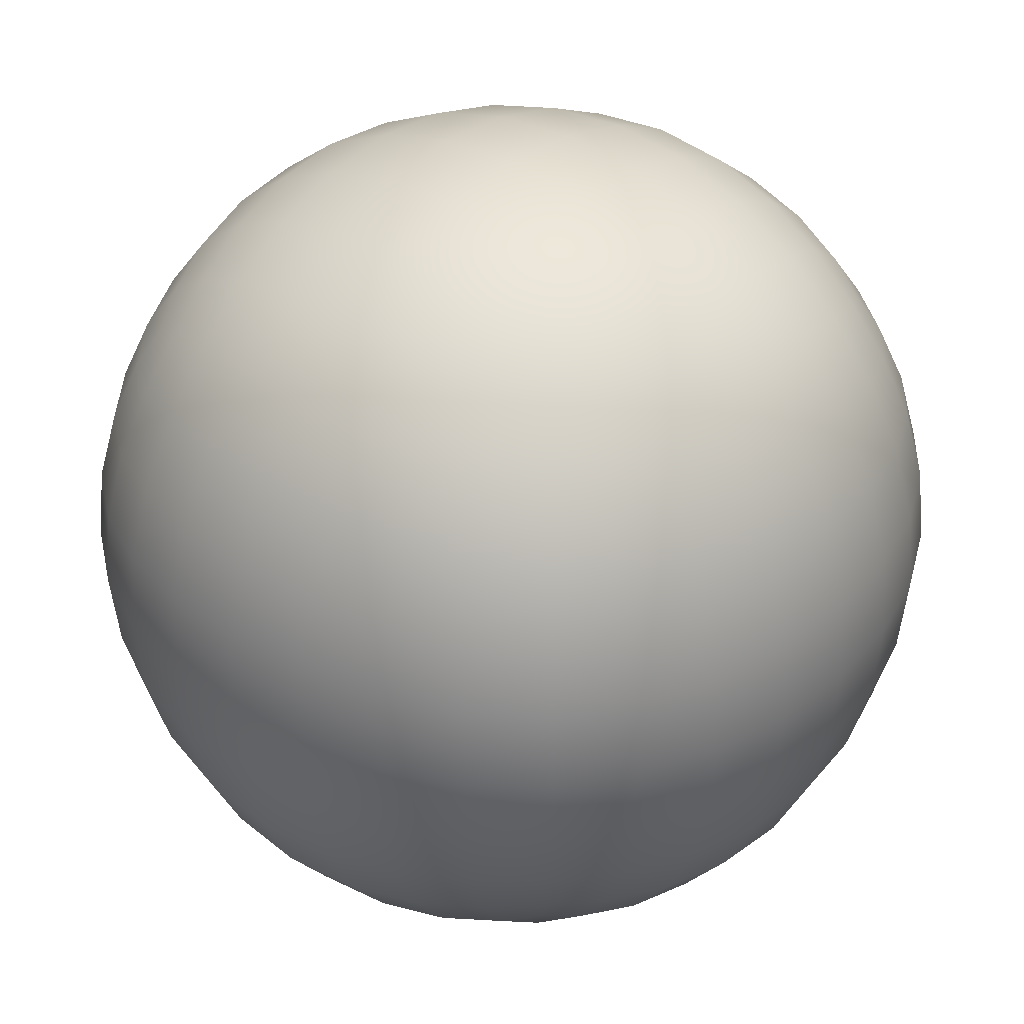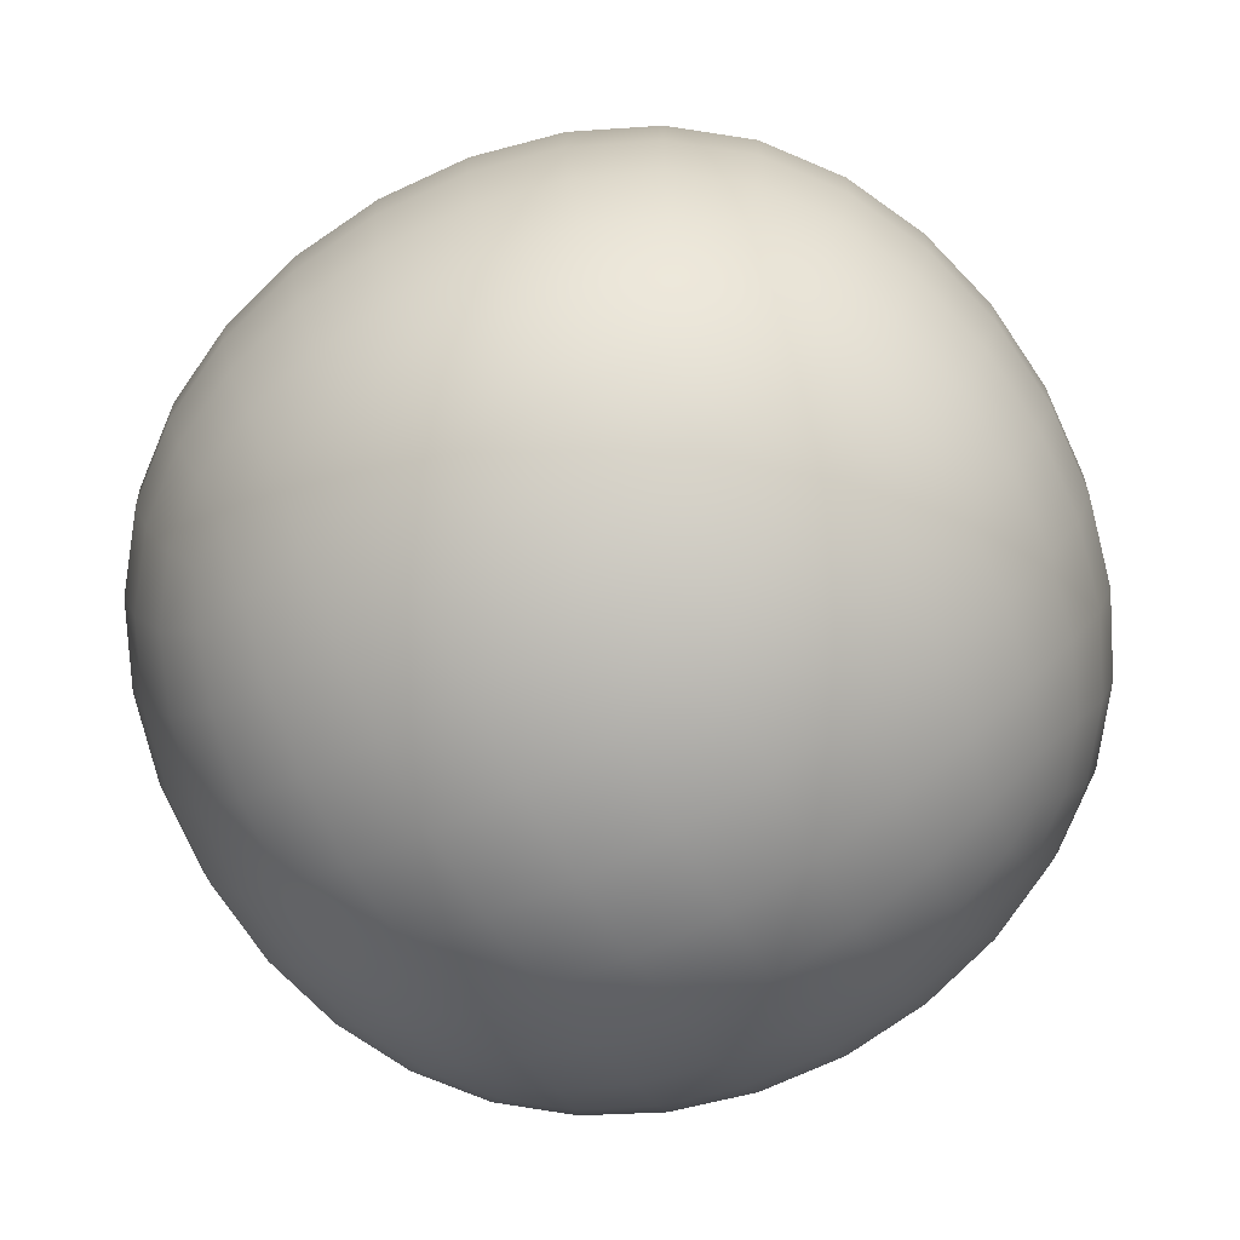
<metadata>
{"format":"obj","ext":"obj","renderer":"f3d","projection":"perspective","resolution":1024,"background":"white","views":[{"elev":36.4,"azim":-50.1,"up":"+Z"},{"elev":-77.8,"azim":29.3,"up":"+Y"}]}
</metadata>
<code>
o Cube.005_Cube.001
v -101.9 0 0
v -100.2 20.68 0
v -94.94 40.5 0
v -86.26 58.61 0
v -100.2 0 -20.68
v -94.94 0 -40.5
v -86.26 0 -58.61
v -100.2 -20.68 0
v -94.94 -40.5 0
v -86.26 -58.61 0
v -100.2 0 20.68
v -94.94 0 40.5
v -86.26 0 58.61
v -98.44 20.31 20.31
v -93.3 39.79 19.58
v -84.77 57.58 18.85
v -93.3 19.58 39.79
v -88.49 38.27 38.27
v -80.61 55.18 36.59
v -84.77 18.85 57.58
v -80.61 36.59 55.18
v -74.13 52.1 52.1
v -98.44 20.31 -20.31
v -93.3 19.58 -39.79
v -84.77 18.85 -57.58
v -93.3 39.79 -19.58
v -88.49 38.27 -38.27
v -80.61 36.59 -55.18
v -84.77 57.58 -18.85
v -80.61 55.18 -36.59
v -74.13 52.1 -52.1
v -98.44 -20.31 -20.31
v -93.3 -39.79 -19.58
v -84.77 -57.58 -18.85
v -93.3 -19.58 -39.79
v -88.49 -38.27 -38.27
v -80.61 -55.18 -36.59
v -84.77 -18.85 -57.58
v -80.61 -36.59 -55.18
v -74.13 -52.1 -52.1
v -98.44 -20.31 20.31
v -93.3 -19.58 39.79
v -84.77 -18.85 57.58
v -93.3 -39.79 19.58
v -88.49 -38.27 38.27
v -80.61 -36.59 55.18
v -84.77 -57.58 18.85
v -80.61 -55.18 36.59
v -74.13 -52.1 52.1
v 0 0 -101.9
v 0 20.68 -100.2
v 0 40.5 -94.94
v 0 58.61 -86.26
v 20.68 0 -100.2
v 40.5 0 -94.94
v 58.61 0 -86.26
v 0 -20.68 -100.2
v 0 -40.5 -94.94
v 0 -58.61 -86.26
v -20.68 0 -100.2
v -40.5 0 -94.94
v -58.61 0 -86.26
v -20.31 20.31 -98.44
v -19.58 39.79 -93.3
v -18.85 57.58 -84.77
v -39.79 19.58 -93.3
v -38.27 38.27 -88.49
v -36.59 55.18 -80.61
v -57.58 18.85 -84.77
v -55.18 36.59 -80.61
v -52.1 52.1 -74.13
v 20.31 20.31 -98.44
v 39.79 19.58 -93.3
v 57.58 18.85 -84.77
v 19.58 39.79 -93.3
v 38.27 38.27 -88.49
v 55.18 36.59 -80.61
v 18.85 57.58 -84.77
v 36.59 55.18 -80.61
v 52.1 52.1 -74.13
v 20.31 -20.31 -98.44
v 19.58 -39.79 -93.3
v 18.85 -57.58 -84.77
v 39.79 -19.58 -93.3
v 38.27 -38.27 -88.49
v 36.59 -55.18 -80.61
v 57.58 -18.85 -84.77
v 55.18 -36.59 -80.61
v 52.1 -52.1 -74.13
v -20.31 -20.31 -98.44
v -39.79 -19.58 -93.3
v -57.58 -18.85 -84.77
v -19.58 -39.79 -93.3
v -38.27 -38.27 -88.49
v -55.18 -36.59 -80.61
v -18.85 -57.58 -84.77
v -36.59 -55.18 -80.61
v -52.1 -52.1 -74.13
v 101.9 0 0
v 100.2 20.68 0
v 94.94 40.5 0
v 86.26 58.61 0
v 100.2 0 20.68
v 94.94 0 40.5
v 86.26 0 58.61
v 100.2 -20.68 0
v 94.94 -40.5 0
v 86.26 -58.61 0
v 100.2 0 -20.68
v 94.94 0 -40.5
v 86.26 0 -58.61
v 98.44 20.31 -20.31
v 93.3 39.79 -19.58
v 84.77 57.58 -18.85
v 93.3 19.58 -39.79
v 88.49 38.27 -38.27
v 80.61 55.18 -36.59
v 84.77 18.85 -57.58
v 80.61 36.59 -55.18
v 74.13 52.1 -52.1
v 98.44 20.31 20.31
v 93.3 19.58 39.79
v 84.77 18.85 57.58
v 93.3 39.79 19.58
v 88.49 38.27 38.27
v 80.61 36.59 55.18
v 84.77 57.58 18.85
v 80.61 55.18 36.59
v 74.13 52.1 52.1
v 98.44 -20.31 20.31
v 93.3 -39.79 19.58
v 84.77 -57.58 18.85
v 93.3 -19.58 39.79
v 88.49 -38.27 38.27
v 80.61 -55.18 36.59
v 84.77 -18.85 57.58
v 80.61 -36.59 55.18
v 74.13 -52.1 52.1
v 98.44 -20.31 -20.31
v 93.3 -19.58 -39.79
v 84.77 -18.85 -57.58
v 93.3 -39.79 -19.58
v 88.49 -38.27 -38.27
v 80.61 -36.59 -55.18
v 84.77 -57.58 -18.85
v 80.61 -55.18 -36.59
v 74.13 -52.1 -52.1
v 0 0 101.9
v 0 20.68 100.2
v 0 40.5 94.94
v 0 58.61 86.26
v -20.68 0 100.2
v -40.5 0 94.94
v -58.61 0 86.26
v 0 -20.68 100.2
v 0 -40.5 94.94
v 0 -58.61 86.26
v 20.68 0 100.2
v 40.5 0 94.94
v 58.61 0 86.26
v 20.31 20.31 98.44
v 19.58 39.79 93.3
v 18.85 57.58 84.77
v 39.79 19.58 93.3
v 38.27 38.27 88.49
v 36.59 55.18 80.61
v 57.58 18.85 84.77
v 55.18 36.59 80.61
v 52.1 52.1 74.13
v -20.31 20.31 98.44
v -39.79 19.58 93.3
v -57.58 18.85 84.77
v -19.58 39.79 93.3
v -38.27 38.27 88.49
v -55.18 36.59 80.61
v -18.85 57.58 84.77
v -36.59 55.18 80.61
v -52.1 52.1 74.13
v -20.31 -20.31 98.44
v -19.58 -39.79 93.3
v -18.85 -57.58 84.77
v -39.79 -19.58 93.3
v -38.27 -38.27 88.49
v -36.59 -55.18 80.61
v -57.58 -18.85 84.77
v -55.18 -36.59 80.61
v -52.1 -52.1 74.13
v 20.31 -20.31 98.44
v 39.79 -19.58 93.3
v 57.58 -18.85 84.77
v 19.58 -39.79 93.3
v 38.27 -38.27 88.49
v 55.18 -36.59 80.61
v 18.85 -57.58 84.77
v 36.59 -55.18 80.61
v 52.1 -52.1 74.13
v 0 -101.9 0
v -20.68 -100.2 0
v -40.5 -94.94 0
v -58.61 -86.26 0
v 0 -100.2 -20.68
v 0 -94.94 -40.5
v 0 -86.26 -58.61
v 20.68 -100.2 0
v 40.5 -94.94 0
v 58.61 -86.26 0
v 0 -100.2 20.68
v 0 -94.94 40.5
v 0 -86.26 58.61
v -20.31 -98.44 20.31
v -39.79 -93.3 19.58
v -57.58 -84.77 18.85
v -19.58 -93.3 39.79
v -38.27 -88.49 38.27
v -55.18 -80.61 36.59
v -18.85 -84.77 57.58
v -36.59 -80.61 55.18
v -52.1 -74.13 52.1
v -20.31 -98.44 -20.31
v -19.58 -93.3 -39.79
v -18.85 -84.77 -57.58
v -39.79 -93.3 -19.58
v -38.27 -88.49 -38.27
v -36.59 -80.61 -55.18
v -57.58 -84.77 -18.85
v -55.18 -80.61 -36.59
v -52.1 -74.13 -52.1
v 20.31 -98.44 -20.31
v 39.79 -93.3 -19.58
v 57.58 -84.77 -18.85
v 19.58 -93.3 -39.79
v 38.27 -88.49 -38.27
v 55.18 -80.61 -36.59
v 18.85 -84.77 -57.58
v 36.59 -80.61 -55.18
v 52.1 -74.13 -52.1
v 20.31 -98.44 20.31
v 19.58 -93.3 39.79
v 18.85 -84.77 57.58
v 39.79 -93.3 19.58
v 38.27 -88.49 38.27
v 36.59 -80.61 55.18
v 57.58 -84.77 18.85
v 55.18 -80.61 36.59
v 52.1 -74.13 52.1
v 0 101.9 0
v 20.68 100.2 0
v 40.5 94.94 0
v 58.61 86.26 0
v 0 100.2 -20.68
v 0 94.94 -40.5
v 0 86.26 -58.61
v -20.68 100.2 0
v -40.5 94.94 0
v -58.61 86.26 0
v 0 100.2 20.68
v 0 94.94 40.5
v 0 86.26 58.61
v 20.31 98.44 20.31
v 39.79 93.3 19.58
v 57.58 84.77 18.85
v 19.58 93.3 39.79
v 38.27 88.49 38.27
v 55.18 80.61 36.59
v 18.85 84.77 57.58
v 36.59 80.61 55.18
v 52.1 74.13 52.1
v 20.31 98.44 -20.31
v 19.58 93.3 -39.79
v 18.85 84.77 -57.58
v 39.79 93.3 -19.58
v 38.27 88.49 -38.27
v 36.59 80.61 -55.18
v 57.58 84.77 -18.85
v 55.18 80.61 -36.59
v 52.1 74.13 -52.1
v -20.31 98.44 -20.31
v -39.79 93.3 -19.58
v -57.58 84.77 -18.85
v -19.58 93.3 -39.79
v -38.27 88.49 -38.27
v -55.18 80.61 -36.59
v -18.85 84.77 -57.58
v -36.59 80.61 -55.18
v -52.1 74.13 -52.1
v -20.31 98.44 20.31
v -19.58 93.3 39.79
v -18.85 84.77 57.58
v -39.79 93.3 19.58
v -38.27 88.49 38.27
v -36.59 80.61 55.18
v -57.58 84.77 18.85
v -55.18 80.61 36.59
v -52.1 74.13 52.1
v -64.8 -50.39 64.8
v -69.54 -35.71 69.54
v -72.85 -18.49 72.85
v -74.15 0 74.15
v -72.85 18.49 72.85
v -69.54 35.71 69.54
v -64.8 50.39 64.8
v -64.8 64.8 50.39
v -69.54 69.54 35.71
v -72.85 72.85 18.49
v -74.15 74.15 0
v -72.85 72.85 -18.49
v -69.54 69.54 -35.71
v -64.8 64.8 -50.39
v -64.8 50.39 -64.8
v -69.54 35.71 -69.54
v -72.85 18.49 -72.85
v -74.15 0 -74.15
v -72.85 -18.49 -72.85
v -69.54 -35.71 -69.54
v -64.8 -50.39 -64.8
v -64.8 -64.8 -50.39
v -69.54 -69.54 -35.71
v -72.85 -72.85 -18.49
v -74.15 -74.15 0
v -72.85 -72.85 18.49
v -69.54 -69.54 35.71
v -64.8 -64.8 50.39
v -50.39 64.8 -64.8
v -35.71 69.54 -69.54
v -18.49 72.85 -72.85
v 0 74.15 -74.15
v 18.49 72.85 -72.85
v 35.71 69.54 -69.54
v 50.39 64.8 -64.8
v 64.8 50.39 -64.8
v 69.54 35.71 -69.54
v 72.85 18.49 -72.85
v 74.15 0 -74.15
v 72.85 -18.49 -72.85
v 69.54 -35.71 -69.54
v 64.8 -50.39 -64.8
v 50.39 -64.8 -64.8
v 35.71 -69.54 -69.54
v 18.49 -72.85 -72.85
v 0 -74.15 -74.15
v -18.49 -72.85 -72.85
v -35.71 -69.54 -69.54
v -50.39 -64.8 -64.8
v 64.8 64.8 -50.39
v 69.54 69.54 -35.71
v 72.85 72.85 -18.49
v 74.15 74.15 0
v 72.85 72.85 18.49
v 69.54 69.54 35.71
v 64.8 64.8 50.39
v 64.8 50.39 64.8
v 69.54 35.71 69.54
v 72.85 18.49 72.85
v 74.15 0 74.15
v 72.85 -18.49 72.85
v 69.54 -35.71 69.54
v 64.8 -50.39 64.8
v 64.8 -64.8 50.39
v 69.54 -69.54 35.71
v 72.85 -72.85 18.49
v 74.15 -74.15 0
v 72.85 -72.85 -18.49
v 69.54 -69.54 -35.71
v 64.8 -64.8 -50.39
v 50.39 64.8 64.8
v 35.71 69.54 69.54
v 18.49 72.85 72.85
v 0 74.15 74.15
v -18.49 72.85 72.85
v -35.71 69.54 69.54
v -50.39 64.8 64.8
v -50.39 -64.8 64.8
v -35.71 -69.54 69.54
v -18.49 -72.85 72.85
v 0 -74.15 74.15
v 18.49 -72.85 72.85
v 35.71 -69.54 69.54
v 50.39 -64.8 64.8
v -60.19 -60.19 60.19
v -60.19 -60.19 -60.19
v 60.19 -60.19 -60.19
v 60.19 -60.19 60.19
v -60.19 60.19 60.19
v -60.19 60.19 -60.19
v 60.19 60.19 -60.19
v 60.19 60.19 60.19
g Cube.005_Cube.001_CuboidFront
f 99 109 112
f 100 112 113
f 101 113 114
f 102 114 346
f 109 110 115
f 112 115 116
f 113 116 117
f 114 117 345
f 110 111 118
f 115 118 119
f 116 119 120
f 117 120 344
f 111 333 332
f 118 332 331
f 119 331 330
f 120 330 385
f 99 100 121
f 103 121 122
f 104 122 123
f 105 123 353
f 100 101 124
f 121 124 125
f 122 125 126
f 123 126 352
f 101 102 127
f 124 127 128
f 125 128 129
f 126 129 351
f 102 347 348
f 127 348 349
f 128 349 350
f 129 350 386
f 99 103 130
f 106 130 131
f 107 131 132
f 108 132 360
f 103 104 133
f 130 133 134
f 131 134 135
f 132 135 359
f 104 105 136
f 133 136 137
f 134 137 138
f 135 138 358
f 105 354 355
f 136 355 356
f 137 356 357
f 138 357 382
f 99 106 139
f 109 139 140
f 110 140 141
f 111 141 334
f 106 107 142
f 139 142 143
f 140 143 144
f 141 144 335
f 107 108 145
f 142 145 146
f 143 146 147
f 144 147 336
f 108 361 362
f 145 362 363
f 146 363 364
f 147 364 381
f 100 99 112
f 101 100 113
f 102 101 114
f 347 102 346
f 112 109 115
f 113 112 116
f 114 113 117
f 346 114 345
f 115 110 118
f 116 115 119
f 117 116 120
f 345 117 344
f 118 111 332
f 119 118 331
f 120 119 330
f 344 120 385
f 103 99 121
f 104 103 122
f 105 104 123
f 354 105 353
f 121 100 124
f 122 121 125
f 123 122 126
f 353 123 352
f 124 101 127
f 125 124 128
f 126 125 129
f 352 126 351
f 127 102 348
f 128 127 349
f 129 128 350
f 351 129 386
f 106 99 130
f 107 106 131
f 108 107 132
f 361 108 360
f 130 103 133
f 131 130 134
f 132 131 135
f 360 132 359
f 133 104 136
f 134 133 137
f 135 134 138
f 359 135 358
f 136 105 355
f 137 136 356
f 138 137 357
f 358 138 382
f 109 99 139
f 110 109 140
f 111 110 141
f 333 111 334
f 139 106 142
f 140 139 143
f 141 140 144
f 334 141 335
f 142 107 145
f 143 142 146
f 144 143 147
f 335 144 336
f 145 108 362
f 146 145 363
f 147 146 364
f 336 147 381
g Cube.005_Cube.001_CuboidBack
f 1 11 14
f 2 14 15
f 3 15 16
f 4 16 304
f 11 12 17
f 14 17 18
f 15 18 19
f 16 19 303
f 12 13 20
f 17 20 21
f 18 21 22
f 19 22 302
f 13 298 299
f 20 299 300
f 21 300 301
f 22 301 383
f 1 2 23
f 5 23 24
f 6 24 25
f 7 25 311
f 2 3 26
f 23 26 27
f 24 27 28
f 25 28 310
f 3 4 29
f 26 29 30
f 27 30 31
f 28 31 309
f 4 305 306
f 29 306 307
f 30 307 308
f 31 308 384
f 1 5 32
f 8 32 33
f 9 33 34
f 10 34 318
f 5 6 35
f 32 35 36
f 33 36 37
f 34 37 317
f 6 7 38
f 35 38 39
f 36 39 40
f 37 40 316
f 7 312 313
f 38 313 314
f 39 314 315
f 40 315 380
f 1 8 41
f 11 41 42
f 12 42 43
f 13 43 297
f 8 9 44
f 41 44 45
f 42 45 46
f 43 46 296
f 9 10 47
f 44 47 48
f 45 48 49
f 46 49 295
f 10 319 320
f 47 320 321
f 48 321 322
f 49 322 379
f 2 1 14
f 3 2 15
f 4 3 16
f 305 4 304
f 14 11 17
f 15 14 18
f 16 15 19
f 304 16 303
f 17 12 20
f 18 17 21
f 19 18 22
f 303 19 302
f 20 13 299
f 21 20 300
f 22 21 301
f 302 22 383
f 5 1 23
f 6 5 24
f 7 6 25
f 312 7 311
f 23 2 26
f 24 23 27
f 25 24 28
f 311 25 310
f 26 3 29
f 27 26 30
f 28 27 31
f 310 28 309
f 29 4 306
f 30 29 307
f 31 30 308
f 309 31 384
f 8 1 32
f 9 8 33
f 10 9 34
f 319 10 318
f 32 5 35
f 33 32 36
f 34 33 37
f 318 34 317
f 35 6 38
f 36 35 39
f 37 36 40
f 317 37 316
f 38 7 313
f 39 38 314
f 40 39 315
f 316 40 380
f 11 1 41
f 12 11 42
f 13 12 43
f 298 13 297
f 41 8 44
f 42 41 45
f 43 42 46
f 297 43 296
f 44 9 47
f 45 44 48
f 46 45 49
f 296 46 295
f 47 10 320
f 48 47 321
f 49 48 322
f 295 49 379
g Cube.005_Cube.001_CuboidTop
f 246 256 259
f 247 259 260
f 248 260 261
f 249 261 348
f 256 257 262
f 259 262 263
f 260 263 264
f 261 264 349
f 257 258 265
f 262 265 266
f 263 266 267
f 264 267 350
f 258 368 367
f 265 367 366
f 266 366 365
f 267 365 386
f 246 247 268
f 250 268 269
f 251 269 270
f 252 270 327
f 247 248 271
f 268 271 272
f 269 272 273
f 270 273 328
f 248 249 274
f 271 274 275
f 272 275 276
f 273 276 329
f 249 347 346
f 274 346 345
f 275 345 344
f 276 344 385
f 246 250 277
f 253 277 278
f 254 278 279
f 255 279 306
f 250 251 280
f 277 280 281
f 278 281 282
f 279 282 307
f 251 252 283
f 280 283 284
f 281 284 285
f 282 285 308
f 252 326 325
f 283 325 324
f 284 324 323
f 285 323 384
f 246 253 286
f 256 286 287
f 257 287 288
f 258 288 369
f 253 254 289
f 286 289 290
f 287 290 291
f 288 291 370
f 254 255 292
f 289 292 293
f 290 293 294
f 291 294 371
f 255 305 304
f 292 304 303
f 293 303 302
f 294 302 383
f 247 246 259
f 248 247 260
f 249 248 261
f 347 249 348
f 259 256 262
f 260 259 263
f 261 260 264
f 348 261 349
f 262 257 265
f 263 262 266
f 264 263 267
f 349 264 350
f 265 258 367
f 266 265 366
f 267 266 365
f 350 267 386
f 250 246 268
f 251 250 269
f 252 251 270
f 326 252 327
f 268 247 271
f 269 268 272
f 270 269 273
f 327 270 328
f 271 248 274
f 272 271 275
f 273 272 276
f 328 273 329
f 274 249 346
f 275 274 345
f 276 275 344
f 329 276 385
f 253 246 277
f 254 253 278
f 255 254 279
f 305 255 306
f 277 250 280
f 278 277 281
f 279 278 282
f 306 279 307
f 280 251 283
f 281 280 284
f 282 281 285
f 307 282 308
f 283 252 325
f 284 283 324
f 285 284 323
f 308 285 384
f 256 246 286
f 257 256 287
f 258 257 288
f 368 258 369
f 286 253 289
f 287 286 290
f 288 287 291
f 369 288 370
f 289 254 292
f 290 289 293
f 291 290 294
f 370 291 371
f 292 255 304
f 293 292 303
f 294 293 302
f 371 294 383
g Cube.005_Cube.001_CuboidBottom
f 197 207 210
f 198 210 211
f 199 211 212
f 200 212 320
f 207 208 213
f 210 213 214
f 211 214 215
f 212 215 321
f 208 209 216
f 213 216 217
f 214 217 218
f 215 218 322
f 209 375 374
f 216 374 373
f 217 373 372
f 218 372 379
f 197 198 219
f 201 219 220
f 202 220 221
f 203 221 341
f 198 199 222
f 219 222 223
f 220 223 224
f 221 224 342
f 199 200 225
f 222 225 226
f 223 226 227
f 224 227 343
f 200 319 318
f 225 318 317
f 226 317 316
f 227 316 380
f 197 201 228
f 204 228 229
f 205 229 230
f 206 230 362
f 201 202 231
f 228 231 232
f 229 232 233
f 230 233 363
f 202 203 234
f 231 234 235
f 232 235 236
f 233 236 364
f 203 340 339
f 234 339 338
f 235 338 337
f 236 337 381
f 197 204 237
f 207 237 238
f 208 238 239
f 209 239 376
f 204 205 240
f 237 240 241
f 238 241 242
f 239 242 377
f 205 206 243
f 240 243 244
f 241 244 245
f 242 245 378
f 206 361 360
f 243 360 359
f 244 359 358
f 245 358 382
f 198 197 210
f 199 198 211
f 200 199 212
f 319 200 320
f 210 207 213
f 211 210 214
f 212 211 215
f 320 212 321
f 213 208 216
f 214 213 217
f 215 214 218
f 321 215 322
f 216 209 374
f 217 216 373
f 218 217 372
f 322 218 379
f 201 197 219
f 202 201 220
f 203 202 221
f 340 203 341
f 219 198 222
f 220 219 223
f 221 220 224
f 341 221 342
f 222 199 225
f 223 222 226
f 224 223 227
f 342 224 343
f 225 200 318
f 226 225 317
f 227 226 316
f 343 227 380
f 204 197 228
f 205 204 229
f 206 205 230
f 361 206 362
f 228 201 231
f 229 228 232
f 230 229 233
f 362 230 363
f 231 202 234
f 232 231 235
f 233 232 236
f 363 233 364
f 234 203 339
f 235 234 338
f 236 235 337
f 364 236 381
f 207 197 237
f 208 207 238
f 209 208 239
f 375 209 376
f 237 204 240
f 238 237 241
f 239 238 242
f 376 239 377
f 240 205 243
f 241 240 244
f 242 241 245
f 377 242 378
f 243 206 360
f 244 243 359
f 245 244 358
f 378 245 382
g Cube.005_Cube.001_CuboidRight
f 50 60 63
f 51 63 64
f 52 64 65
f 53 65 325
f 60 61 66
f 63 66 67
f 64 67 68
f 65 68 324
f 61 62 69
f 66 69 70
f 67 70 71
f 68 71 323
f 62 312 311
f 69 311 310
f 70 310 309
f 71 309 384
f 50 51 72
f 54 72 73
f 55 73 74
f 56 74 332
f 51 52 75
f 72 75 76
f 73 76 77
f 74 77 331
f 52 53 78
f 75 78 79
f 76 79 80
f 77 80 330
f 53 326 327
f 78 327 328
f 79 328 329
f 80 329 385
f 50 54 81
f 57 81 82
f 58 82 83
f 59 83 339
f 54 55 84
f 81 84 85
f 82 85 86
f 83 86 338
f 55 56 87
f 84 87 88
f 85 88 89
f 86 89 337
f 56 333 334
f 87 334 335
f 88 335 336
f 89 336 381
f 50 57 90
f 60 90 91
f 61 91 92
f 62 92 313
f 57 58 93
f 90 93 94
f 91 94 95
f 92 95 314
f 58 59 96
f 93 96 97
f 94 97 98
f 95 98 315
f 59 340 341
f 96 341 342
f 97 342 343
f 98 343 380
f 51 50 63
f 52 51 64
f 53 52 65
f 326 53 325
f 63 60 66
f 64 63 67
f 65 64 68
f 325 65 324
f 66 61 69
f 67 66 70
f 68 67 71
f 324 68 323
f 69 62 311
f 70 69 310
f 71 70 309
f 323 71 384
f 54 50 72
f 55 54 73
f 56 55 74
f 333 56 332
f 72 51 75
f 73 72 76
f 74 73 77
f 332 74 331
f 75 52 78
f 76 75 79
f 77 76 80
f 331 77 330
f 78 53 327
f 79 78 328
f 80 79 329
f 330 80 385
f 57 50 81
f 58 57 82
f 59 58 83
f 340 59 339
f 81 54 84
f 82 81 85
f 83 82 86
f 339 83 338
f 84 55 87
f 85 84 88
f 86 85 89
f 338 86 337
f 87 56 334
f 88 87 335
f 89 88 336
f 337 89 381
f 60 50 90
f 61 60 91
f 62 61 92
f 312 62 313
f 90 57 93
f 91 90 94
f 92 91 95
f 313 92 314
f 93 58 96
f 94 93 97
f 95 94 98
f 314 95 315
f 96 59 341
f 97 96 342
f 98 97 343
f 315 98 380
g Cube.005_Cube.001_CuboidLeft
f 148 158 161
f 149 161 162
f 150 162 163
f 151 163 367
f 158 159 164
f 161 164 165
f 162 165 166
f 163 166 366
f 159 160 167
f 164 167 168
f 165 168 169
f 166 169 365
f 160 354 353
f 167 353 352
f 168 352 351
f 169 351 386
f 148 149 170
f 152 170 171
f 153 171 172
f 154 172 299
f 149 150 173
f 170 173 174
f 171 174 175
f 172 175 300
f 150 151 176
f 173 176 177
f 174 177 178
f 175 178 301
f 151 368 369
f 176 369 370
f 177 370 371
f 178 371 383
f 148 152 179
f 155 179 180
f 156 180 181
f 157 181 374
f 152 153 182
f 179 182 183
f 180 183 184
f 181 184 373
f 153 154 185
f 182 185 186
f 183 186 187
f 184 187 372
f 154 298 297
f 185 297 296
f 186 296 295
f 187 295 379
f 148 155 188
f 158 188 189
f 159 189 190
f 160 190 355
f 155 156 191
f 188 191 192
f 189 192 193
f 190 193 356
f 156 157 194
f 191 194 195
f 192 195 196
f 193 196 357
f 157 375 376
f 194 376 377
f 195 377 378
f 196 378 382
f 149 148 161
f 150 149 162
f 151 150 163
f 368 151 367
f 161 158 164
f 162 161 165
f 163 162 166
f 367 163 366
f 164 159 167
f 165 164 168
f 166 165 169
f 366 166 365
f 167 160 353
f 168 167 352
f 169 168 351
f 365 169 386
f 152 148 170
f 153 152 171
f 154 153 172
f 298 154 299
f 170 149 173
f 171 170 174
f 172 171 175
f 299 172 300
f 173 150 176
f 174 173 177
f 175 174 178
f 300 175 301
f 176 151 369
f 177 176 370
f 178 177 371
f 301 178 383
f 155 148 179
f 156 155 180
f 157 156 181
f 375 157 374
f 179 152 182
f 180 179 183
f 181 180 184
f 374 181 373
f 182 153 185
f 183 182 186
f 184 183 187
f 373 184 372
f 185 154 297
f 186 185 296
f 187 186 295
f 372 187 379
f 158 148 188
f 159 158 189
f 160 159 190
f 354 160 355
f 188 155 191
f 189 188 192
f 190 189 193
f 355 190 356
f 191 156 194
f 192 191 195
f 193 192 196
f 356 193 357
f 194 157 376
f 195 194 377
f 196 195 378
f 357 196 382

</code>
